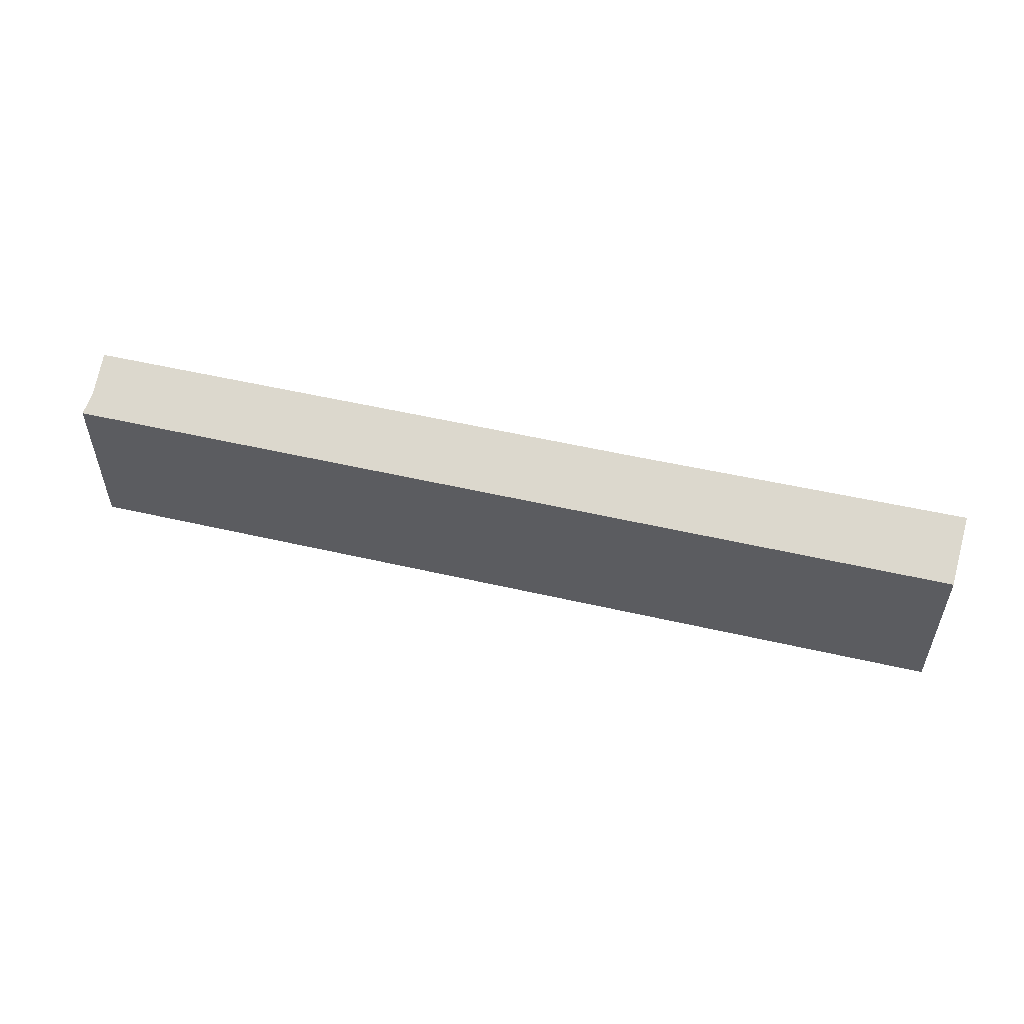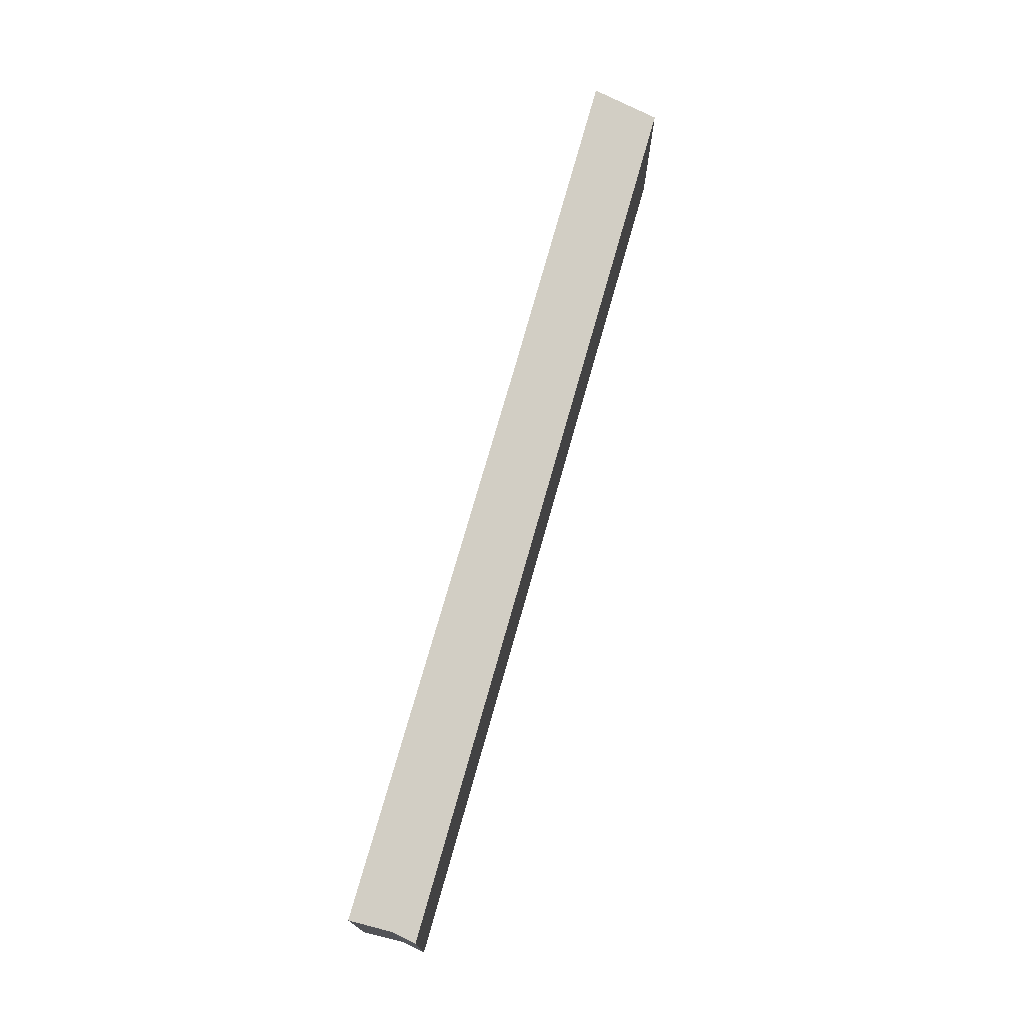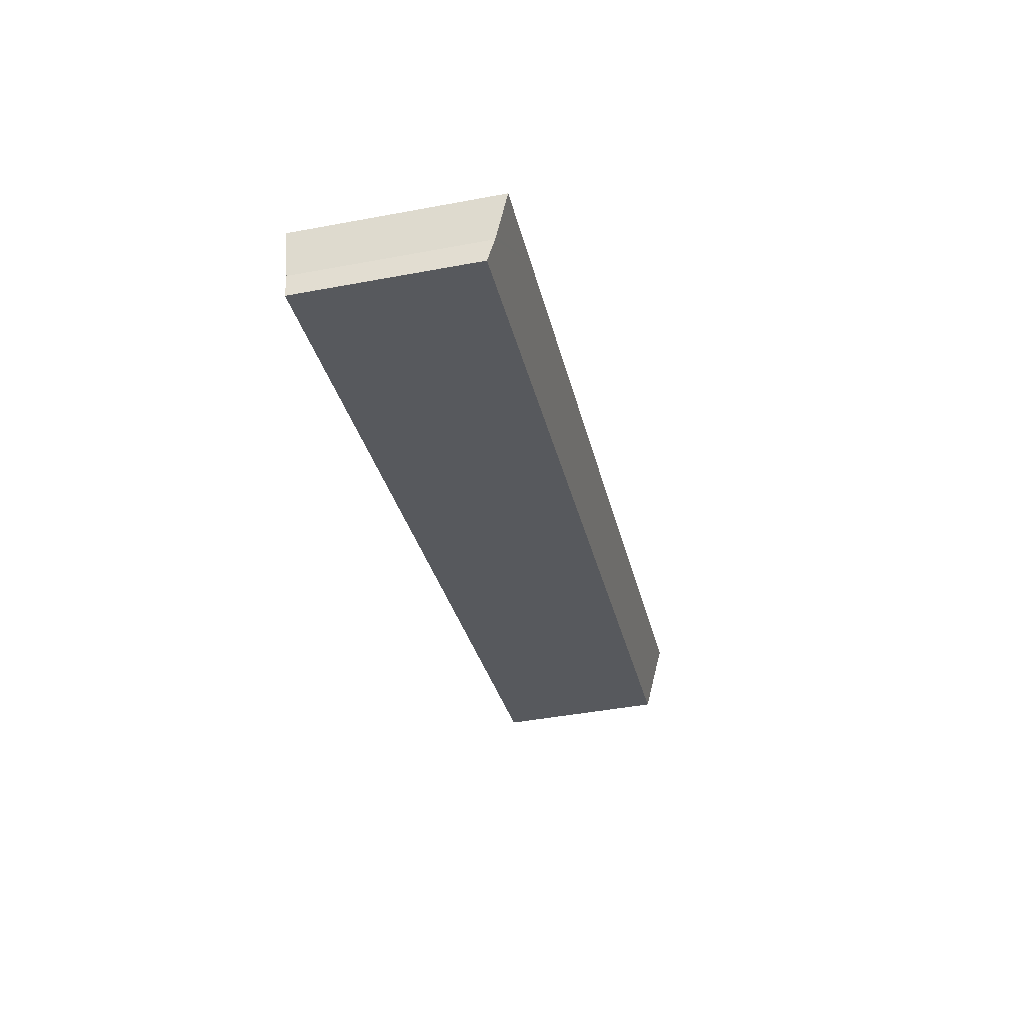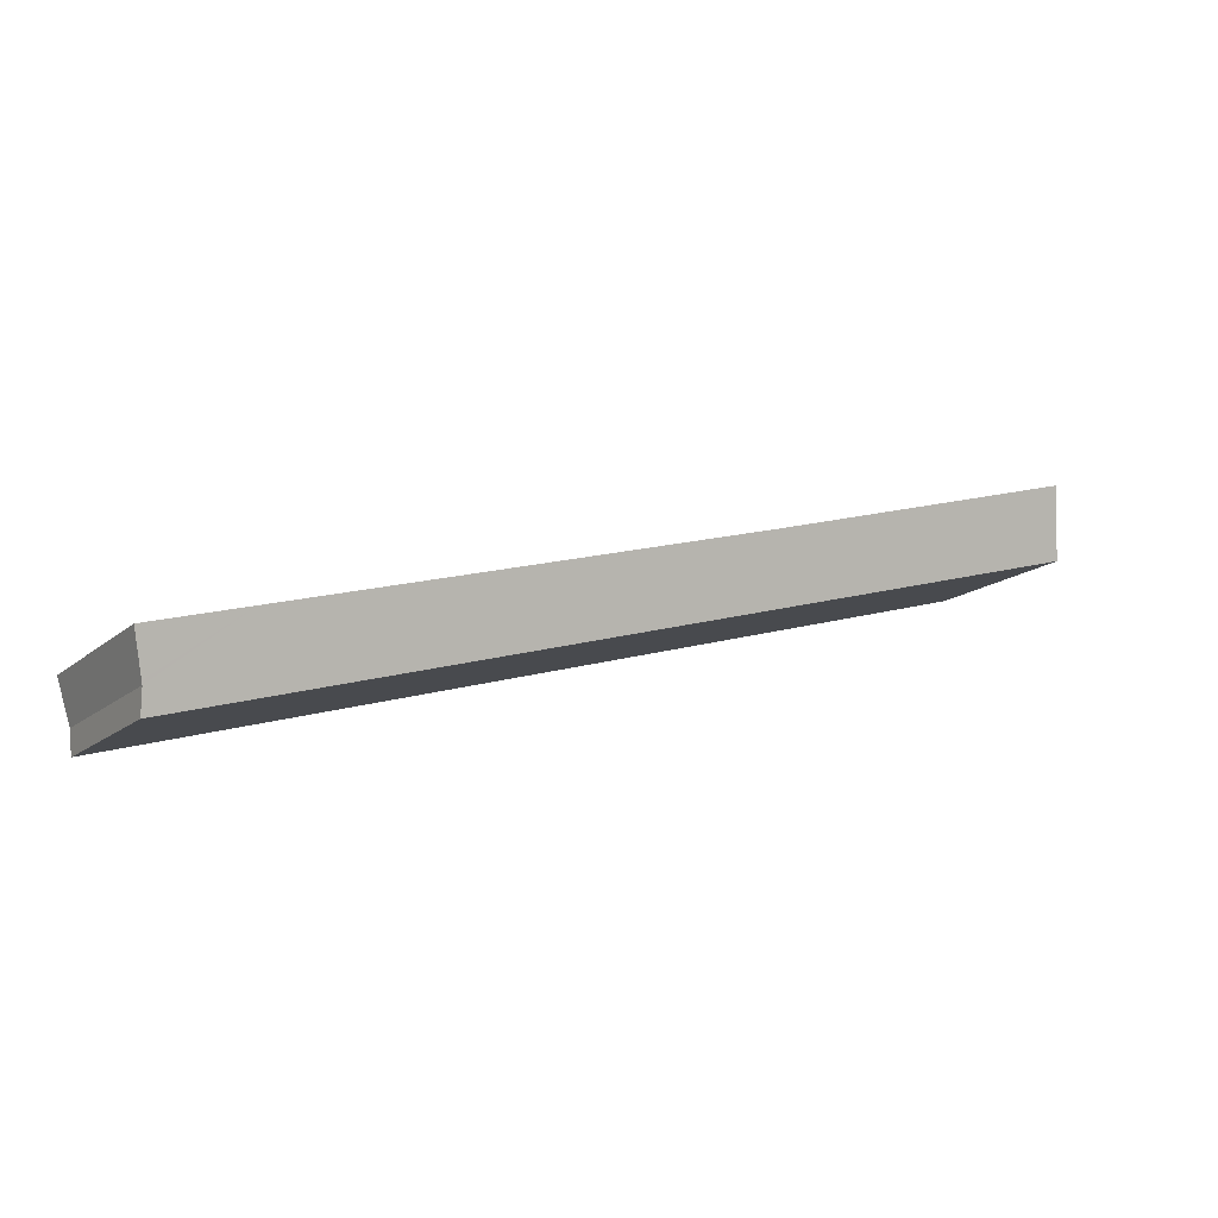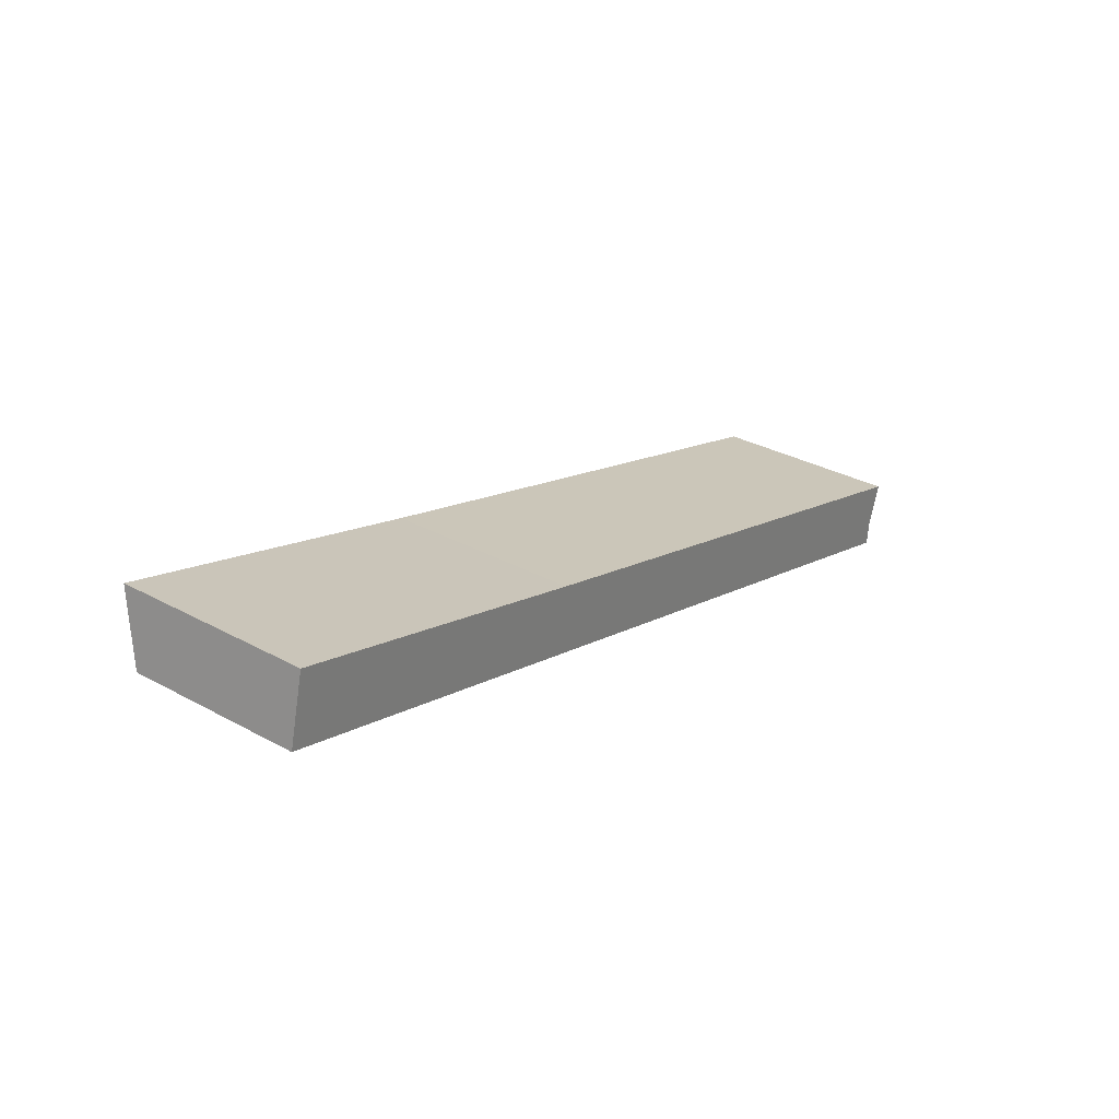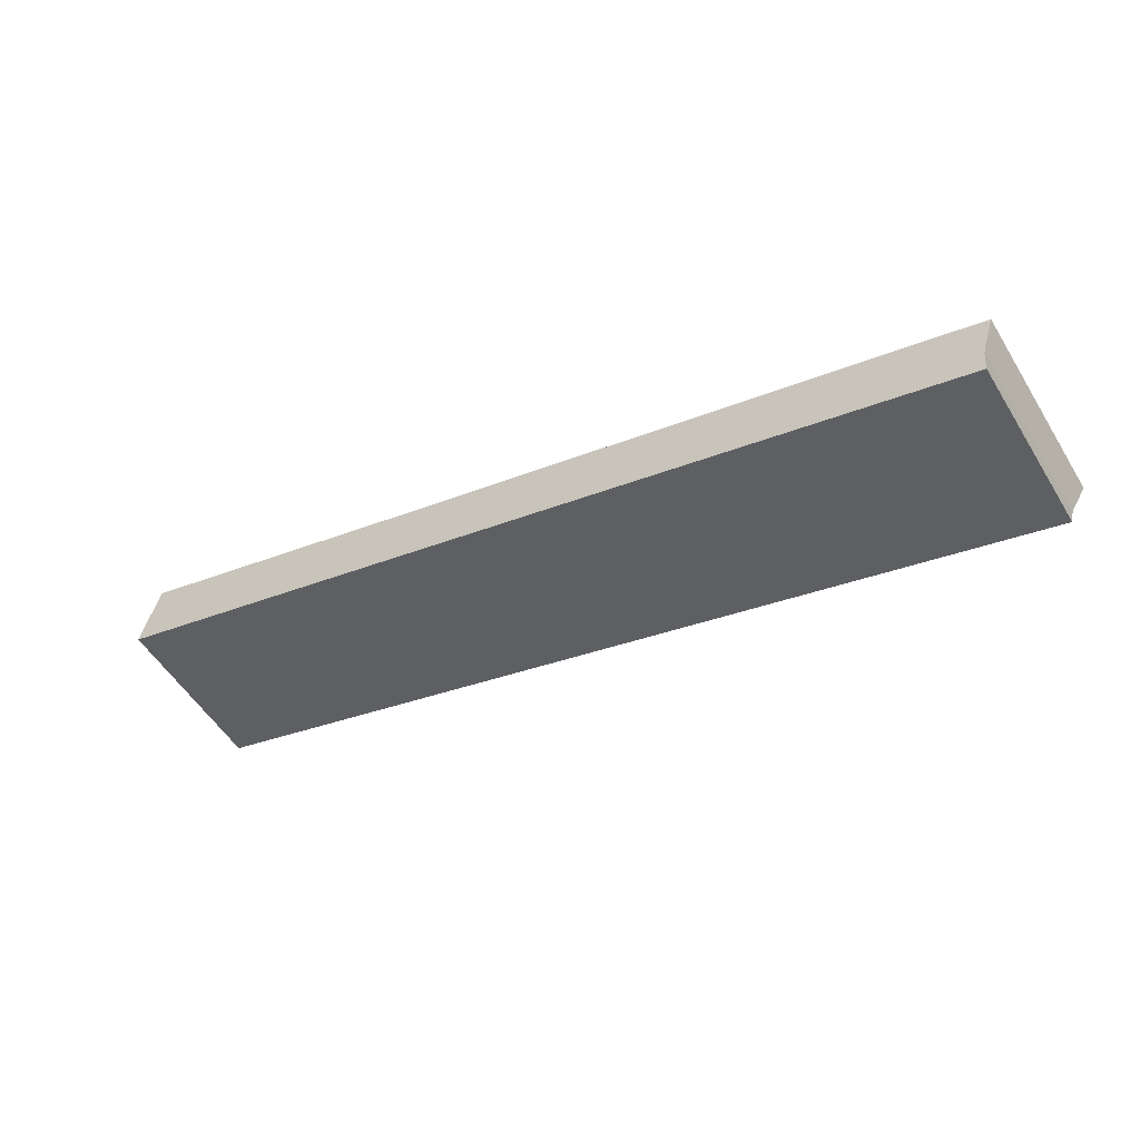
<metadata>
{"format":"obj","ext":"obj","renderer":"f3d","projection":"perspective","resolution":1024,"background":"white","views":[{"elev":54.1,"azim":-150.6,"up":"+Y"},{"elev":73.2,"azim":121.4,"up":"+Y"},{"elev":-45.1,"azim":102.2,"up":"+Z"},{"elev":-14.9,"azim":149.7,"up":"+Z"},{"elev":32.0,"azim":-52.5,"up":"+Z"},{"elev":-54.1,"azim":31.2,"up":"+Z"}]}
</metadata>
<code>
v  21.02 4.921 -4.099
v  23.12 4.596 -5.772
v  23.1 4.57 -5.851
v  23.44 4.921 -4.777
v  3.216 4.934 0.933
v  0 4.383 2.684e-16
v  0.419 4.94 1.737
v  23.04 4.383 -6.455
v  8.733 4.922 -0.653
v  23.44 2.925e-16 -4.777
v  23.1 3.583e-16 -5.851
v  23.12 3.534e-16 -5.772
v  23.04 3.953e-16 -6.455
v  0 0 0
v  0.419 -1.064e-16 1.737
v  3.216 -5.713e-17 0.933
v  8.733 3.998e-17 -0.653
v  21.02 2.51e-16 -4.099
g defaultobject
f 1 2 3
f 2 1 4
f 5 6 7
f 6 5 8
f 8 5 9
f 8 9 1
f 8 1 3
f 10 2 4
f 2 10 3
f 3 10 11
f 11 10 12
f 11 8 3
f 8 11 13
f 13 6 8
f 6 13 14
f 6 15 7
f 15 6 14
f 15 5 7
f 5 15 16
f 5 16 9
f 9 16 17
f 9 17 1
f 1 17 18
f 1 18 4
f 4 18 10
f 14 16 15
f 16 14 13
f 16 13 17
f 17 13 18
f 18 13 11
f 18 12 10
f 12 18 11

</code>
